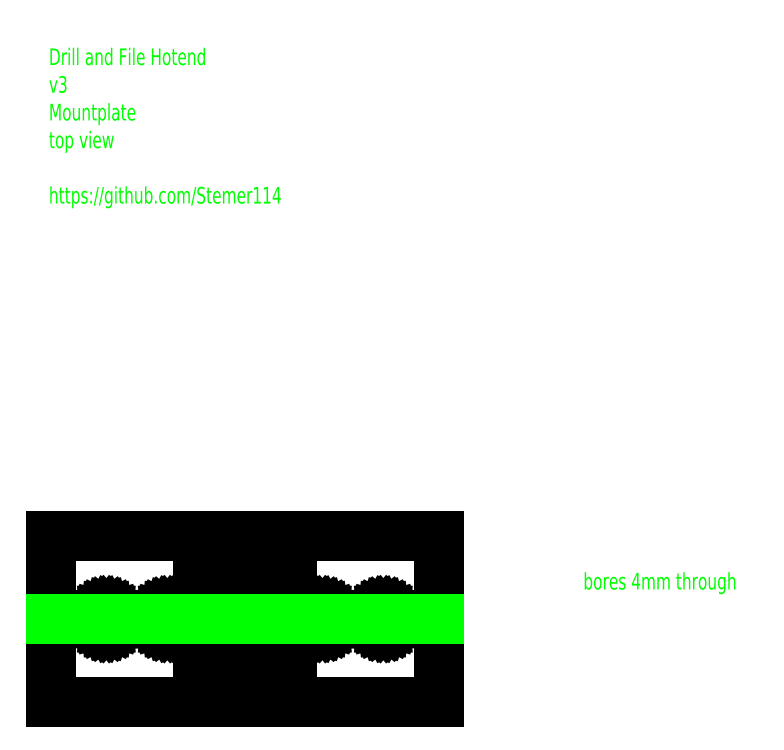
<metadata>
{"format":"dxf","ext":"dxf","renderer":"ezdxf+matplotlib","layout":"modelspace","background":"white","min_lineweight":24,"dpi":150}
</metadata>
<code>
0
SECTION
2
ENTITIES
0
LINE
8
0
10
-27
20
0
30
0
11
-26.96
21
0.39
31
0
0
LINE
8
0
10
-26.96
20
0.39
30
0
11
-26.85
21
0.765
31
0
0
LINE
8
0
10
-26.85
20
0.765
30
0
11
-26.66
21
1.111
31
0
0
LINE
8
0
10
-26.66
20
1.111
30
0
11
-26.41
21
1.414
31
0
0
LINE
8
0
10
-26.41
20
1.414
30
0
11
-26.11
21
1.663
31
0
0
LINE
8
0
10
-26.11
20
1.663
30
0
11
-25.77
21
1.848
31
0
0
LINE
8
0
10
-25.77
20
1.848
30
0
11
-25.39
21
1.962
31
0
0
LINE
8
0
10
-25.39
20
1.962
30
0
11
-25
21
2
31
0
0
LINE
8
0
10
-25
20
2
30
0
11
-24.61
21
1.962
31
0
0
LINE
8
0
10
-24.61
20
1.962
30
0
11
-24.23
21
1.848
31
0
0
LINE
8
0
10
-24.23
20
1.848
30
0
11
-23.89
21
1.663
31
0
0
LINE
8
0
10
-23.89
20
1.663
30
0
11
-23.59
21
1.414
31
0
0
LINE
8
0
10
-23.59
20
1.414
30
0
11
-23.34
21
1.111
31
0
0
LINE
8
0
10
-23.34
20
1.111
30
0
11
-23.15
21
0.765
31
0
0
LINE
8
0
10
-23.15
20
0.765
30
0
11
-23.04
21
0.39
31
0
0
LINE
8
0
10
-23.04
20
0.39
30
0
11
-23
21
0
31
0
0
LINE
8
0
10
-23
20
0
30
0
11
-23.04
21
-0.39
31
0
0
LINE
8
0
10
-23.04
20
-0.39
30
0
11
-23.15
21
-0.765
31
0
0
LINE
8
0
10
-23.15
20
-0.765
30
0
11
-23.34
21
-1.111
31
0
0
LINE
8
0
10
-23.34
20
-1.111
30
0
11
-23.59
21
-1.414
31
0
0
LINE
8
0
10
-23.59
20
-1.414
30
0
11
-23.89
21
-1.663
31
0
0
LINE
8
0
10
-23.89
20
-1.663
30
0
11
-24.23
21
-1.848
31
0
0
LINE
8
0
10
-24.23
20
-1.848
30
0
11
-24.61
21
-1.962
31
0
0
LINE
8
0
10
-24.61
20
-1.962
30
0
11
-25
21
-2
31
0
0
LINE
8
0
10
-25
20
-2
30
0
11
-25.39
21
-1.962
31
0
0
LINE
8
0
10
-25.39
20
-1.962
30
0
11
-25.77
21
-1.848
31
0
0
LINE
8
0
10
-25.77
20
-1.848
30
0
11
-26.11
21
-1.663
31
0
0
LINE
8
0
10
-26.11
20
-1.663
30
0
11
-26.41
21
-1.414
31
0
0
LINE
8
0
10
-26.41
20
-1.414
30
0
11
-26.66
21
-1.111
31
0
0
LINE
8
0
10
-26.66
20
-1.111
30
0
11
-26.85
21
-0.765
31
0
0
LINE
8
0
10
-26.85
20
-0.765
30
0
11
-26.96
21
-0.39
31
0
0
LINE
8
0
10
-26.96
20
-0.39
30
0
11
-27
21
0
31
0
0
LINE
8
0
10
-16
20
0
30
0
11
-15.96
21
0.39
31
0
0
LINE
8
0
10
-15.96
20
0.39
30
0
11
-15.85
21
0.765
31
0
0
LINE
8
0
10
-15.85
20
0.765
30
0
11
-15.66
21
1.111
31
0
0
LINE
8
0
10
-15.66
20
1.111
30
0
11
-15.41
21
1.414
31
0
0
LINE
8
0
10
-15.41
20
1.414
30
0
11
-15.11
21
1.663
31
0
0
LINE
8
0
10
-15.11
20
1.663
30
0
11
-14.77
21
1.848
31
0
0
LINE
8
0
10
-14.77
20
1.848
30
0
11
-14.39
21
1.962
31
0
0
LINE
8
0
10
-14.39
20
1.962
30
0
11
-14
21
2
31
0
0
LINE
8
0
10
-14
20
2
30
0
11
-13.61
21
1.962
31
0
0
LINE
8
0
10
-13.61
20
1.962
30
0
11
-13.23
21
1.848
31
0
0
LINE
8
0
10
-13.23
20
1.848
30
0
11
-12.89
21
1.663
31
0
0
LINE
8
0
10
-12.89
20
1.663
30
0
11
-12.59
21
1.414
31
0
0
LINE
8
0
10
-12.59
20
1.414
30
0
11
-12.34
21
1.111
31
0
0
LINE
8
0
10
-12.34
20
1.111
30
0
11
-12.15
21
0.765
31
0
0
LINE
8
0
10
-12.15
20
0.765
30
0
11
-12.04
21
0.39
31
0
0
LINE
8
0
10
-12.04
20
0.39
30
0
11
-12
21
0
31
0
0
LINE
8
0
10
-12
20
0
30
0
11
-12.04
21
-0.39
31
0
0
LINE
8
0
10
-12.04
20
-0.39
30
0
11
-12.15
21
-0.765
31
0
0
LINE
8
0
10
-12.15
20
-0.765
30
0
11
-12.34
21
-1.111
31
0
0
LINE
8
0
10
-12.34
20
-1.111
30
0
11
-12.59
21
-1.414
31
0
0
LINE
8
0
10
-12.59
20
-1.414
30
0
11
-12.89
21
-1.663
31
0
0
LINE
8
0
10
-12.89
20
-1.663
30
0
11
-13.23
21
-1.848
31
0
0
LINE
8
0
10
-13.23
20
-1.848
30
0
11
-13.61
21
-1.962
31
0
0
LINE
8
0
10
-13.61
20
-1.962
30
0
11
-14
21
-2
31
0
0
LINE
8
0
10
-14
20
-2
30
0
11
-14.39
21
-1.962
31
0
0
LINE
8
0
10
-14.39
20
-1.962
30
0
11
-14.77
21
-1.848
31
0
0
LINE
8
0
10
-14.77
20
-1.848
30
0
11
-15.11
21
-1.663
31
0
0
LINE
8
0
10
-15.11
20
-1.663
30
0
11
-15.41
21
-1.414
31
0
0
LINE
8
0
10
-15.41
20
-1.414
30
0
11
-15.66
21
-1.111
31
0
0
LINE
8
0
10
-15.66
20
-1.111
30
0
11
-15.85
21
-0.765
31
0
0
LINE
8
0
10
-15.85
20
-0.765
30
0
11
-15.96
21
-0.39
31
0
0
LINE
8
0
10
-15.96
20
-0.39
30
0
11
-16
21
0
31
0
0
LINE
8
0
10
-8.5
20
-8.5
30
0
11
-8.5
21
8.5
31
0
0
LINE
8
0
10
-8.5
20
8.5
30
0
11
8.5
21
8.5
31
0
0
LINE
8
0
10
8.5
20
8.5
30
0
11
8.5
21
-8.5
31
0
0
LINE
8
0
10
8.5
20
-8.5
30
0
11
-8.5
21
-8.5
31
0
0
LINE
8
0
10
-35
20
-15
30
0
11
-35
21
15
31
0
0
LINE
8
0
10
-35
20
15
30
0
11
35
21
15
31
0
0
LINE
8
0
10
35
20
15
30
0
11
35
21
-15
31
0
0
LINE
8
0
10
35
20
-15
30
0
11
-35
21
-15
31
0
0
LINE
8
0
10
12
20
0
30
0
11
12.04
21
0.39
31
0
0
LINE
8
0
10
12.04
20
0.39
30
0
11
12.15
21
0.765
31
0
0
LINE
8
0
10
12.15
20
0.765
30
0
11
12.34
21
1.111
31
0
0
LINE
8
0
10
12.34
20
1.111
30
0
11
12.59
21
1.414
31
0
0
LINE
8
0
10
12.59
20
1.414
30
0
11
12.89
21
1.663
31
0
0
LINE
8
0
10
12.89
20
1.663
30
0
11
13.23
21
1.848
31
0
0
LINE
8
0
10
13.23
20
1.848
30
0
11
13.61
21
1.962
31
0
0
LINE
8
0
10
13.61
20
1.962
30
0
11
14
21
2
31
0
0
LINE
8
0
10
14
20
2
30
0
11
14.39
21
1.962
31
0
0
LINE
8
0
10
14.39
20
1.962
30
0
11
14.77
21
1.848
31
0
0
LINE
8
0
10
14.77
20
1.848
30
0
11
15.11
21
1.663
31
0
0
LINE
8
0
10
15.11
20
1.663
30
0
11
15.41
21
1.414
31
0
0
LINE
8
0
10
15.41
20
1.414
30
0
11
15.66
21
1.111
31
0
0
LINE
8
0
10
15.66
20
1.111
30
0
11
15.85
21
0.765
31
0
0
LINE
8
0
10
15.85
20
0.765
30
0
11
15.96
21
0.39
31
0
0
LINE
8
0
10
15.96
20
0.39
30
0
11
16
21
0
31
0
0
LINE
8
0
10
16
20
0
30
0
11
15.96
21
-0.39
31
0
0
LINE
8
0
10
15.96
20
-0.39
30
0
11
15.85
21
-0.765
31
0
0
LINE
8
0
10
15.85
20
-0.765
30
0
11
15.66
21
-1.111
31
0
0
LINE
8
0
10
15.66
20
-1.111
30
0
11
15.41
21
-1.414
31
0
0
LINE
8
0
10
15.41
20
-1.414
30
0
11
15.11
21
-1.663
31
0
0
LINE
8
0
10
15.11
20
-1.663
30
0
11
14.77
21
-1.848
31
0
0
LINE
8
0
10
14.77
20
-1.848
30
0
11
14.39
21
-1.962
31
0
0
LINE
8
0
10
14.39
20
-1.962
30
0
11
14
21
-2
31
0
0
LINE
8
0
10
14
20
-2
30
0
11
13.61
21
-1.962
31
0
0
LINE
8
0
10
13.61
20
-1.962
30
0
11
13.23
21
-1.848
31
0
0
LINE
8
0
10
13.23
20
-1.848
30
0
11
12.89
21
-1.663
31
0
0
LINE
8
0
10
12.89
20
-1.663
30
0
11
12.59
21
-1.414
31
0
0
LINE
8
0
10
12.59
20
-1.414
30
0
11
12.34
21
-1.111
31
0
0
LINE
8
0
10
12.34
20
-1.111
30
0
11
12.15
21
-0.765
31
0
0
LINE
8
0
10
12.15
20
-0.765
30
0
11
12.04
21
-0.39
31
0
0
LINE
8
0
10
12.04
20
-0.39
30
0
11
12
21
0
31
0
0
LINE
8
0
10
23
20
0
30
0
11
23.04
21
0.39
31
0
0
LINE
8
0
10
23.04
20
0.39
30
0
11
23.15
21
0.765
31
0
0
LINE
8
0
10
23.15
20
0.765
30
0
11
23.34
21
1.111
31
0
0
LINE
8
0
10
23.34
20
1.111
30
0
11
23.59
21
1.414
31
0
0
LINE
8
0
10
23.59
20
1.414
30
0
11
23.89
21
1.663
31
0
0
LINE
8
0
10
23.89
20
1.663
30
0
11
24.23
21
1.848
31
0
0
LINE
8
0
10
24.23
20
1.848
30
0
11
24.61
21
1.962
31
0
0
LINE
8
0
10
24.61
20
1.962
30
0
11
25
21
2
31
0
0
LINE
8
0
10
25
20
2
30
0
11
25.39
21
1.962
31
0
0
LINE
8
0
10
25.39
20
1.962
30
0
11
25.77
21
1.848
31
0
0
LINE
8
0
10
25.77
20
1.848
30
0
11
26.11
21
1.663
31
0
0
LINE
8
0
10
26.11
20
1.663
30
0
11
26.41
21
1.414
31
0
0
LINE
8
0
10
26.41
20
1.414
30
0
11
26.66
21
1.111
31
0
0
LINE
8
0
10
26.66
20
1.111
30
0
11
26.85
21
0.765
31
0
0
LINE
8
0
10
26.85
20
0.765
30
0
11
26.96
21
0.39
31
0
0
LINE
8
0
10
26.96
20
0.39
30
0
11
27
21
0
31
0
0
LINE
8
0
10
27
20
0
30
0
11
26.96
21
-0.39
31
0
0
LINE
8
0
10
26.96
20
-0.39
30
0
11
26.85
21
-0.765
31
0
0
LINE
8
0
10
26.85
20
-0.765
30
0
11
26.66
21
-1.111
31
0
0
LINE
8
0
10
26.66
20
-1.111
30
0
11
26.41
21
-1.414
31
0
0
LINE
8
0
10
26.41
20
-1.414
30
0
11
26.11
21
-1.663
31
0
0
LINE
8
0
10
26.11
20
-1.663
30
0
11
25.77
21
-1.848
31
0
0
LINE
8
0
10
25.77
20
-1.848
30
0
11
25.39
21
-1.962
31
0
0
LINE
8
0
10
25.39
20
-1.962
30
0
11
25
21
-2
31
0
0
LINE
8
0
10
25
20
-2
30
0
11
24.61
21
-1.962
31
0
0
LINE
8
0
10
24.61
20
-1.962
30
0
11
24.23
21
-1.848
31
0
0
LINE
8
0
10
24.23
20
-1.848
30
0
11
23.89
21
-1.663
31
0
0
LINE
8
0
10
23.89
20
-1.663
30
0
11
23.59
21
-1.414
31
0
0
LINE
8
0
10
23.59
20
-1.414
30
0
11
23.34
21
-1.111
31
0
0
LINE
8
0
10
23.34
20
-1.111
30
0
11
23.15
21
-0.765
31
0
0
LINE
8
0
10
23.15
20
-0.765
30
0
11
23.04
21
-0.39
31
0
0
LINE
8
0
10
23.04
20
-0.39
30
0
11
23
21
0
31
0
0
DIMENSION
8
measurements
10
35
20
40.25
30
0
11
1e-16
21
42.12
31
0
70
0
71
5
72
1
41
1
42
0
1

3
Standard
13
-35
23
15
33
0
14
35
24
15
34
0
50
0
0
DIMENSION
8
measurements
10
-8.5
20
33.85
30
0
11
-21.75
21
35.72
31
0
70
0
71
5
72
1
41
1
42
0
1

3
Standard
13
-35
23
15
33
0
14
-8.5
24
8.5
34
0
50
0
0
DIMENSION
8
measurements
10
8.5
20
33.85
30
0
11
1e-15
21
35.72
31
0
70
0
71
5
72
1
41
1
42
0
1

3
Standard
13
-8.5
23
8.5
33
0
14
8.5
24
8.5
34
0
50
0
0
DIMENSION
8
measurements
10
35
20
33.85
30
0
11
21.75
21
35.72
31
0
70
0
71
5
72
1
41
1
42
0
1

3
Standard
13
8.5
23
8.5
33
0
14
35
24
15
34
0
50
0
0
LINE
8
measurements
10
-35
20
0
30
0
11
-27
21
0
31
0
0
LINE
8
measurements
10
-27
20
0
30
0
11
-23
21
0
31
0
0
LINE
8
measurements
10
-23
20
0
30
0
11
-16
21
0
31
0
0
LINE
8
measurements
10
-16
20
0
30
0
11
-12
21
0
31
0
0
LINE
8
measurements
10
-12
20
0
30
0
11
12
21
0
31
0
0
LINE
8
measurements
10
12
20
0
30
0
11
16
21
0
31
0
0
LINE
8
measurements
10
16
20
0
30
0
11
23
21
0
31
0
0
LINE
8
measurements
10
23
20
0
30
0
11
27
21
0
31
0
0
LINE
8
measurements
10
27
20
0
30
0
11
35
21
0
31
0
0
DIMENSION
8
measurements
10
-25
20
-25.71
30
0
11
-30
21
-23.84
31
0
70
0
71
5
72
1
41
1
42
0
1

3
Standard
13
-35
23
0
33
0
14
-25
24
0
34
0
50
0
0
DIMENSION
8
measurements
10
35
20
-25.71
30
0
11
30
21
-23.84
31
0
70
0
71
5
72
1
41
1
42
0
1

3
Standard
13
25
23
0
33
0
14
35
24
0
34
0
50
0
0
DIMENSION
8
measurements
10
-14
20
-33.41
30
0
11
-24.5
21
-31.53
31
0
70
0
71
5
72
1
41
1
42
0
1

3
Standard
13
-35
23
0
33
0
14
-14
24
0
34
0
50
0
0
DIMENSION
8
measurements
10
35
20
-33.41
30
0
11
24.5
21
-31.53
31
0
70
0
71
5
72
1
41
1
42
0
1

3
Standard
13
14
23
0
33
0
14
35
24
0
34
0
50
0
0
MTEXT
8
measurements
10
61.1
20
8.351
30
0
40
3
41
100
71
1
72
0
1
bores 4mm through
7
standard
50
0
73
1
44
1
0
DIMENSION
8
measurements
10
-47.47
20
-15
30
0
11
-49.35
21
1.1e-15
31
0
70
0
71
5
72
1
41
1
42
0
1

3
Standard
13
-35
23
15
33
0
14
-35
24
-15
34
0
50
90
0
DIMENSION
8
measurements
10
53.4
20
8.5
30
0
11
51.53
21
11.75
31
0
70
0
71
5
72
1
41
1
42
0
1

3
Standard
13
35
23
15
33
0
14
8.5
24
8.5
34
0
50
90
0
DIMENSION
8
measurements
10
53.4
20
-8.5
30
0
11
51.53
21
-7e-16
31
0
70
0
71
5
72
1
41
1
42
0
1

3
Standard
13
8.5
23
8.5
33
0
14
8.5
24
-8.5
34
0
50
90
0
DIMENSION
8
measurements
10
53.4
20
-15
30
0
11
51.53
21
-11.75
31
0
70
0
71
5
72
1
41
1
42
0
1

3
Standard
13
8.5
23
-8.5
33
0
14
35
24
-15
34
0
50
90
0
MTEXT
8
measurements
10
-35.37
20
103
30
0
40
3
41
100
71
1
72
0
1
Drill and File Hotend\Pv3\PMountplate\Ptop view\P\Phttps://github.com/Stemer114
7
standard
50
0
73
1
44
1
0
ENDSEC
0
EOF

</code>
